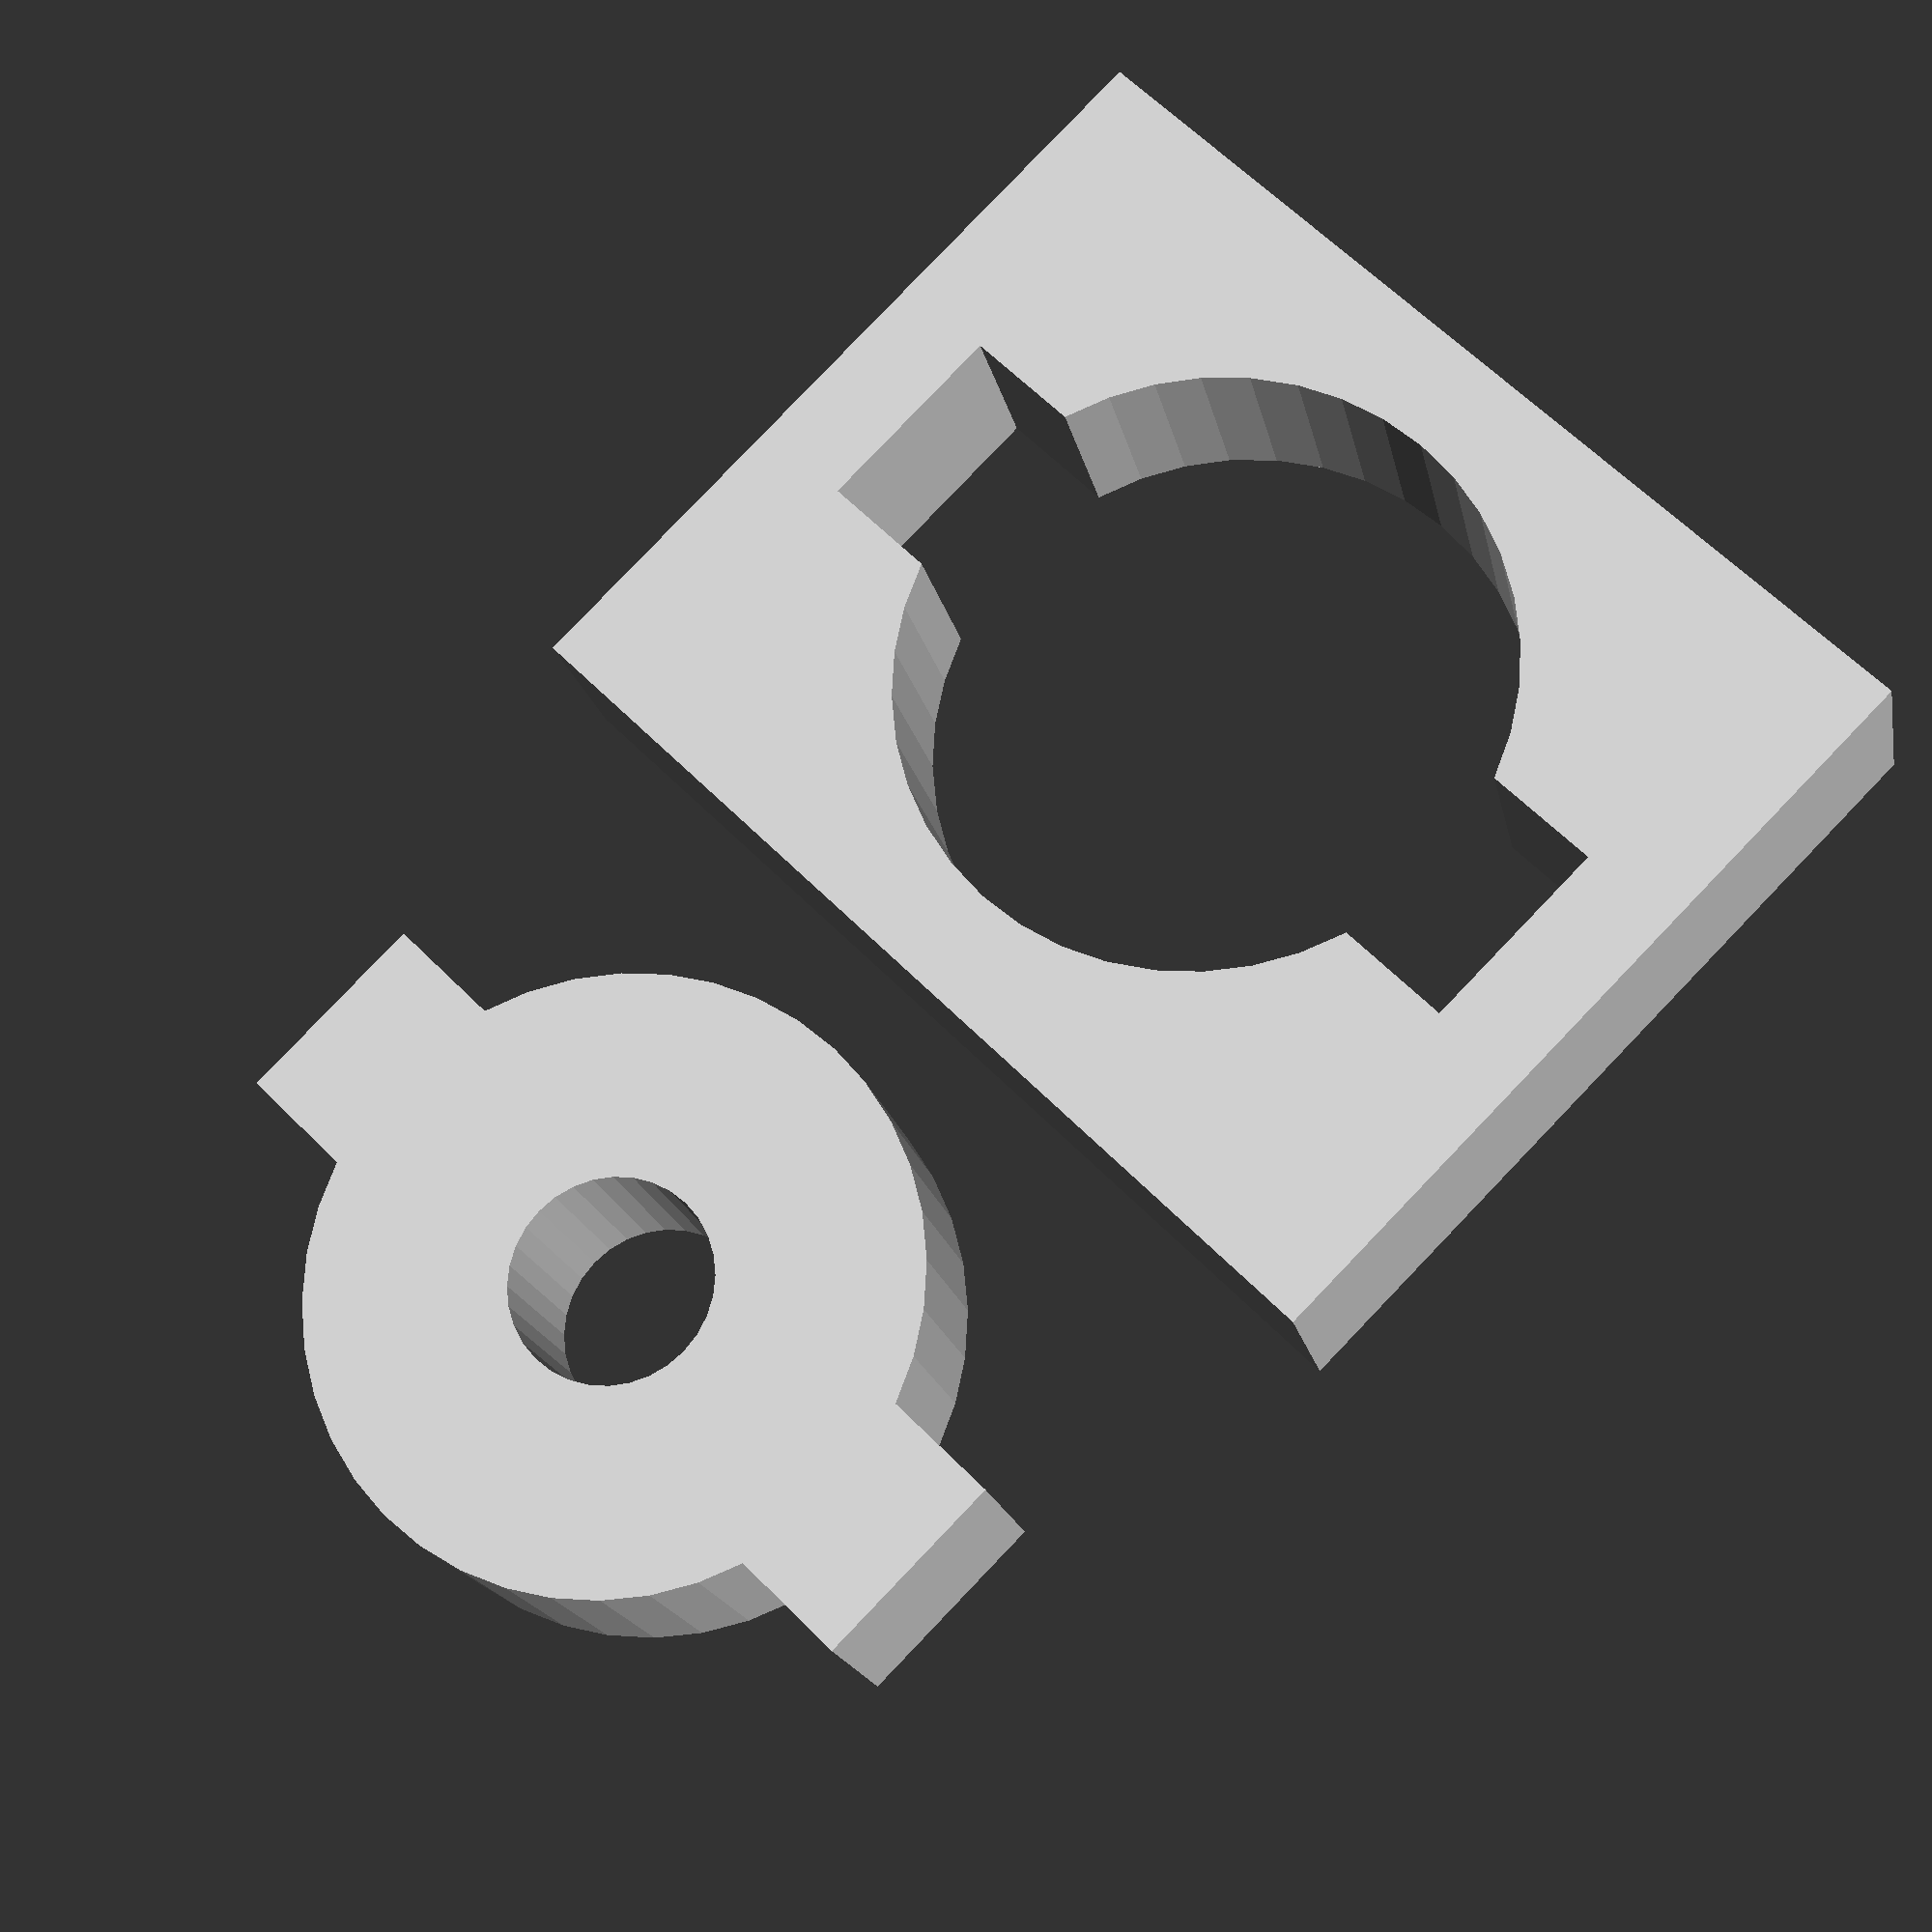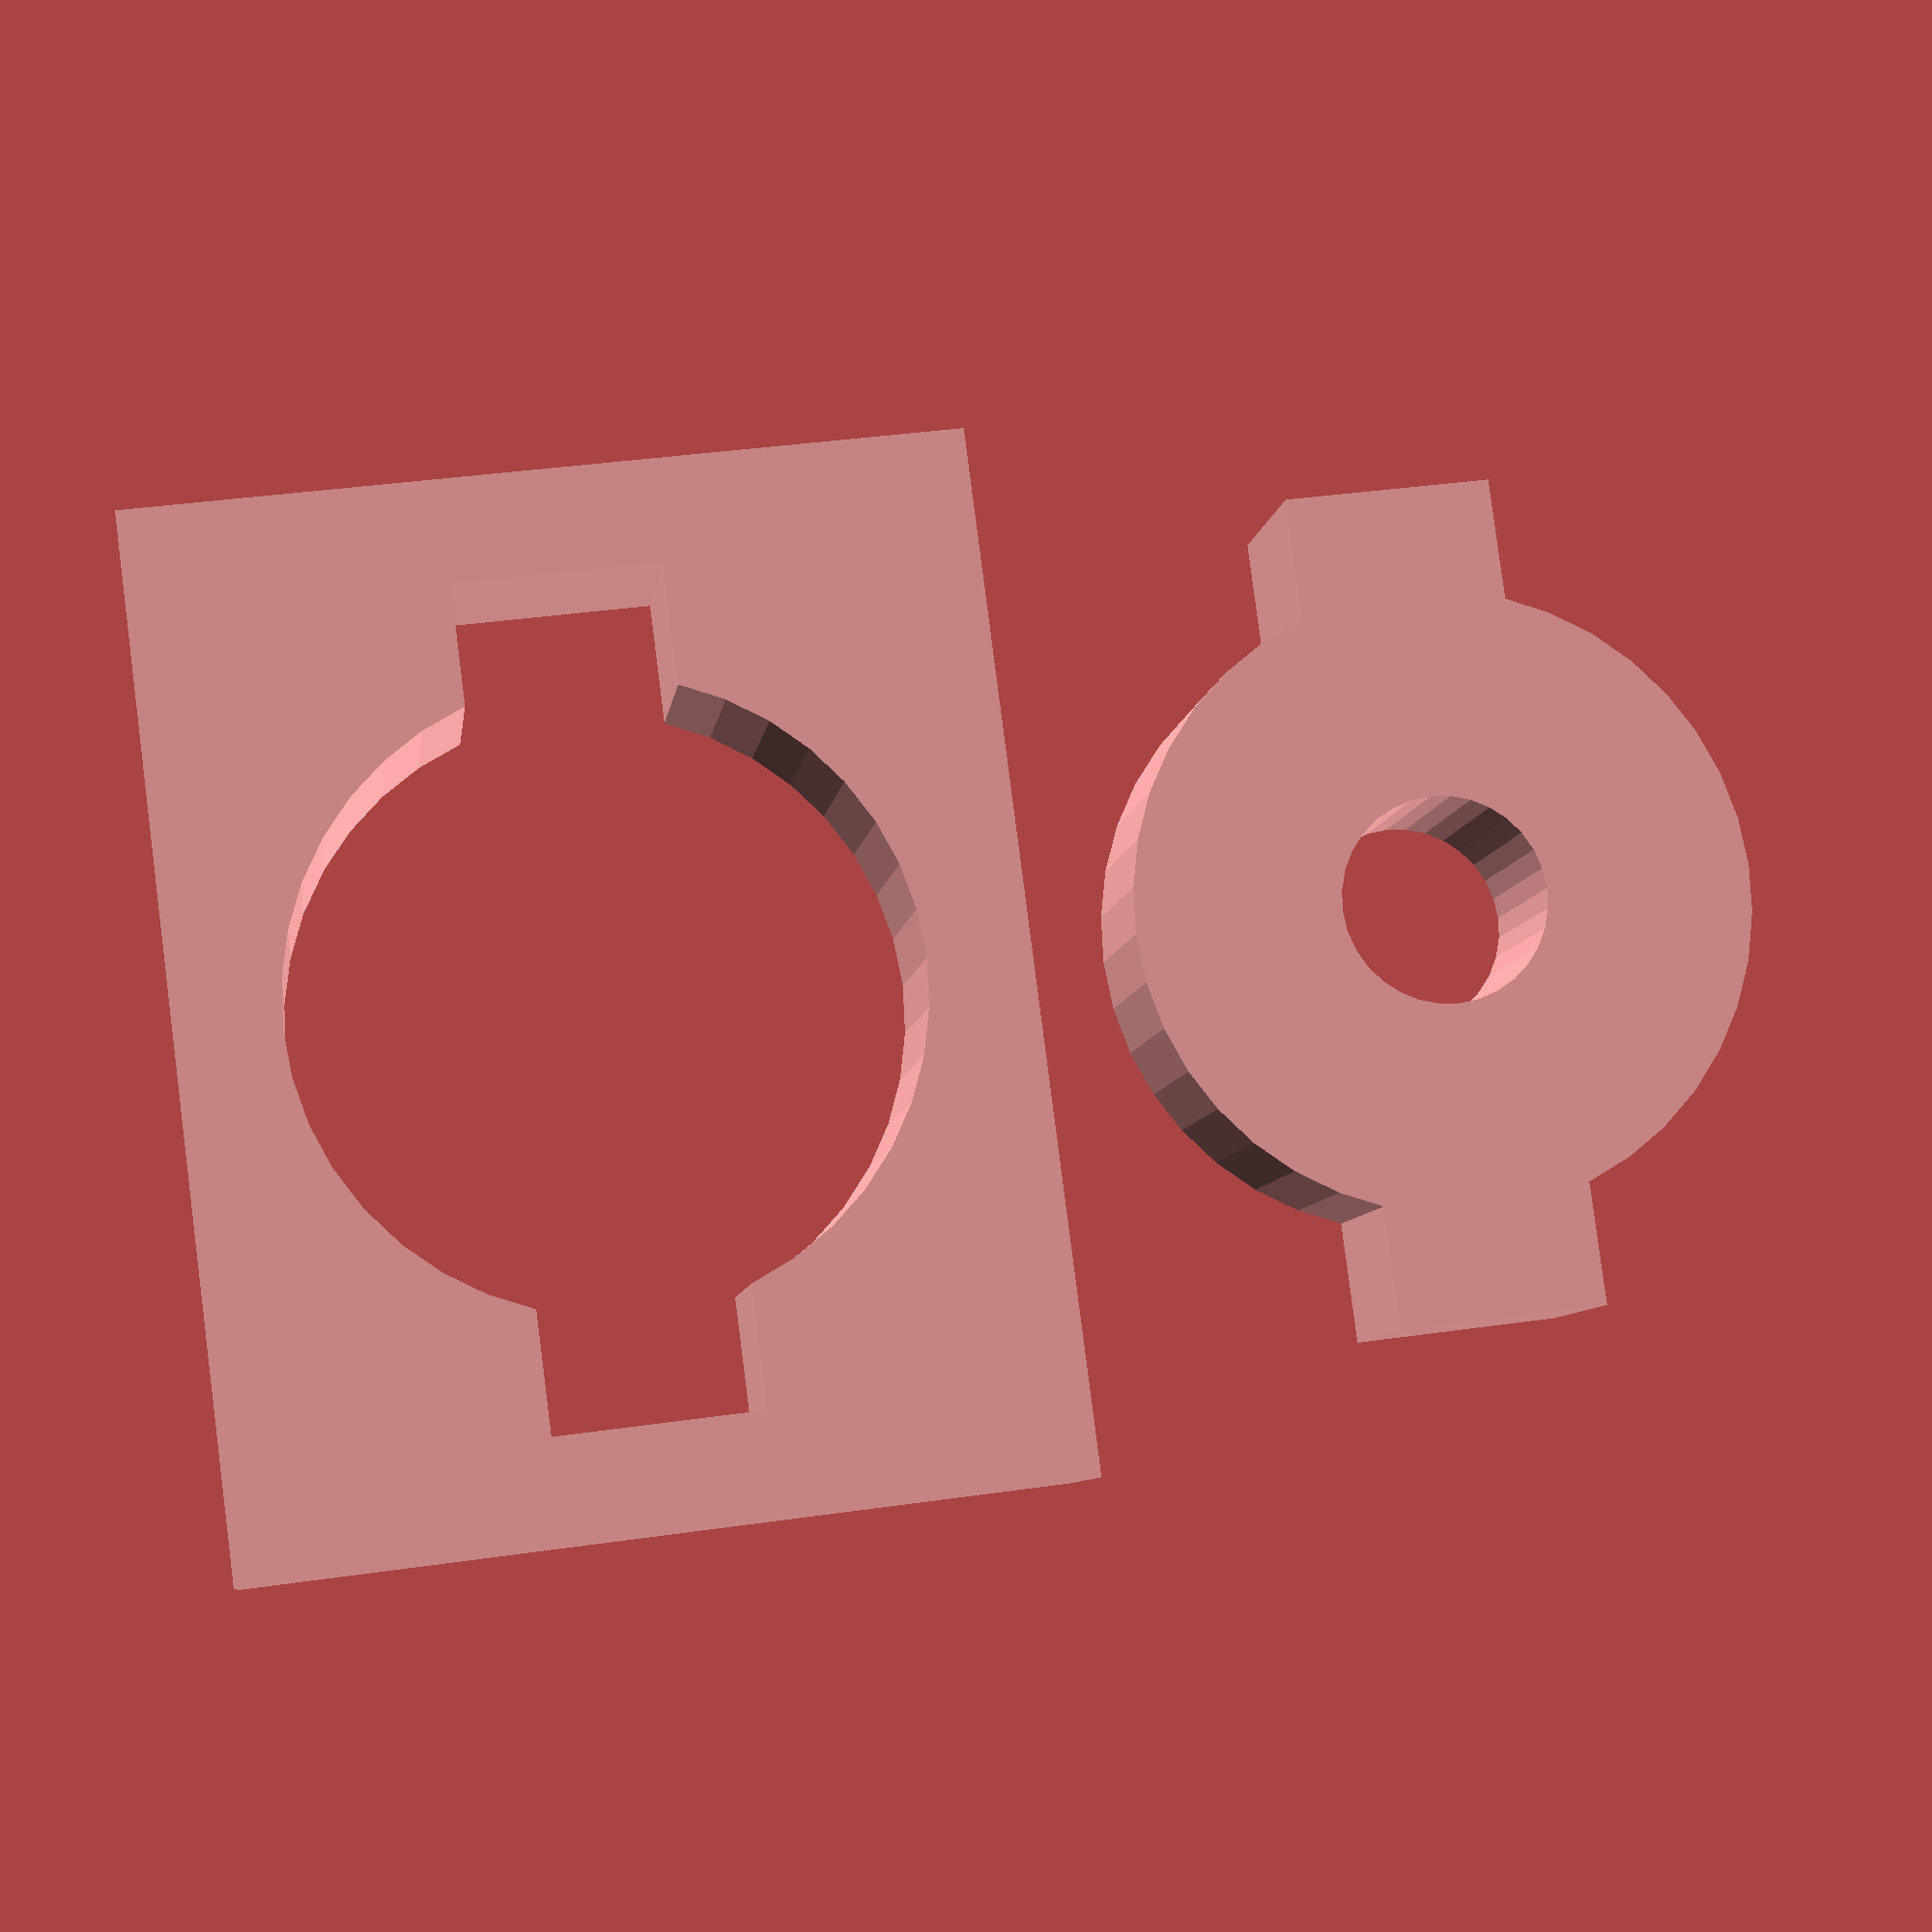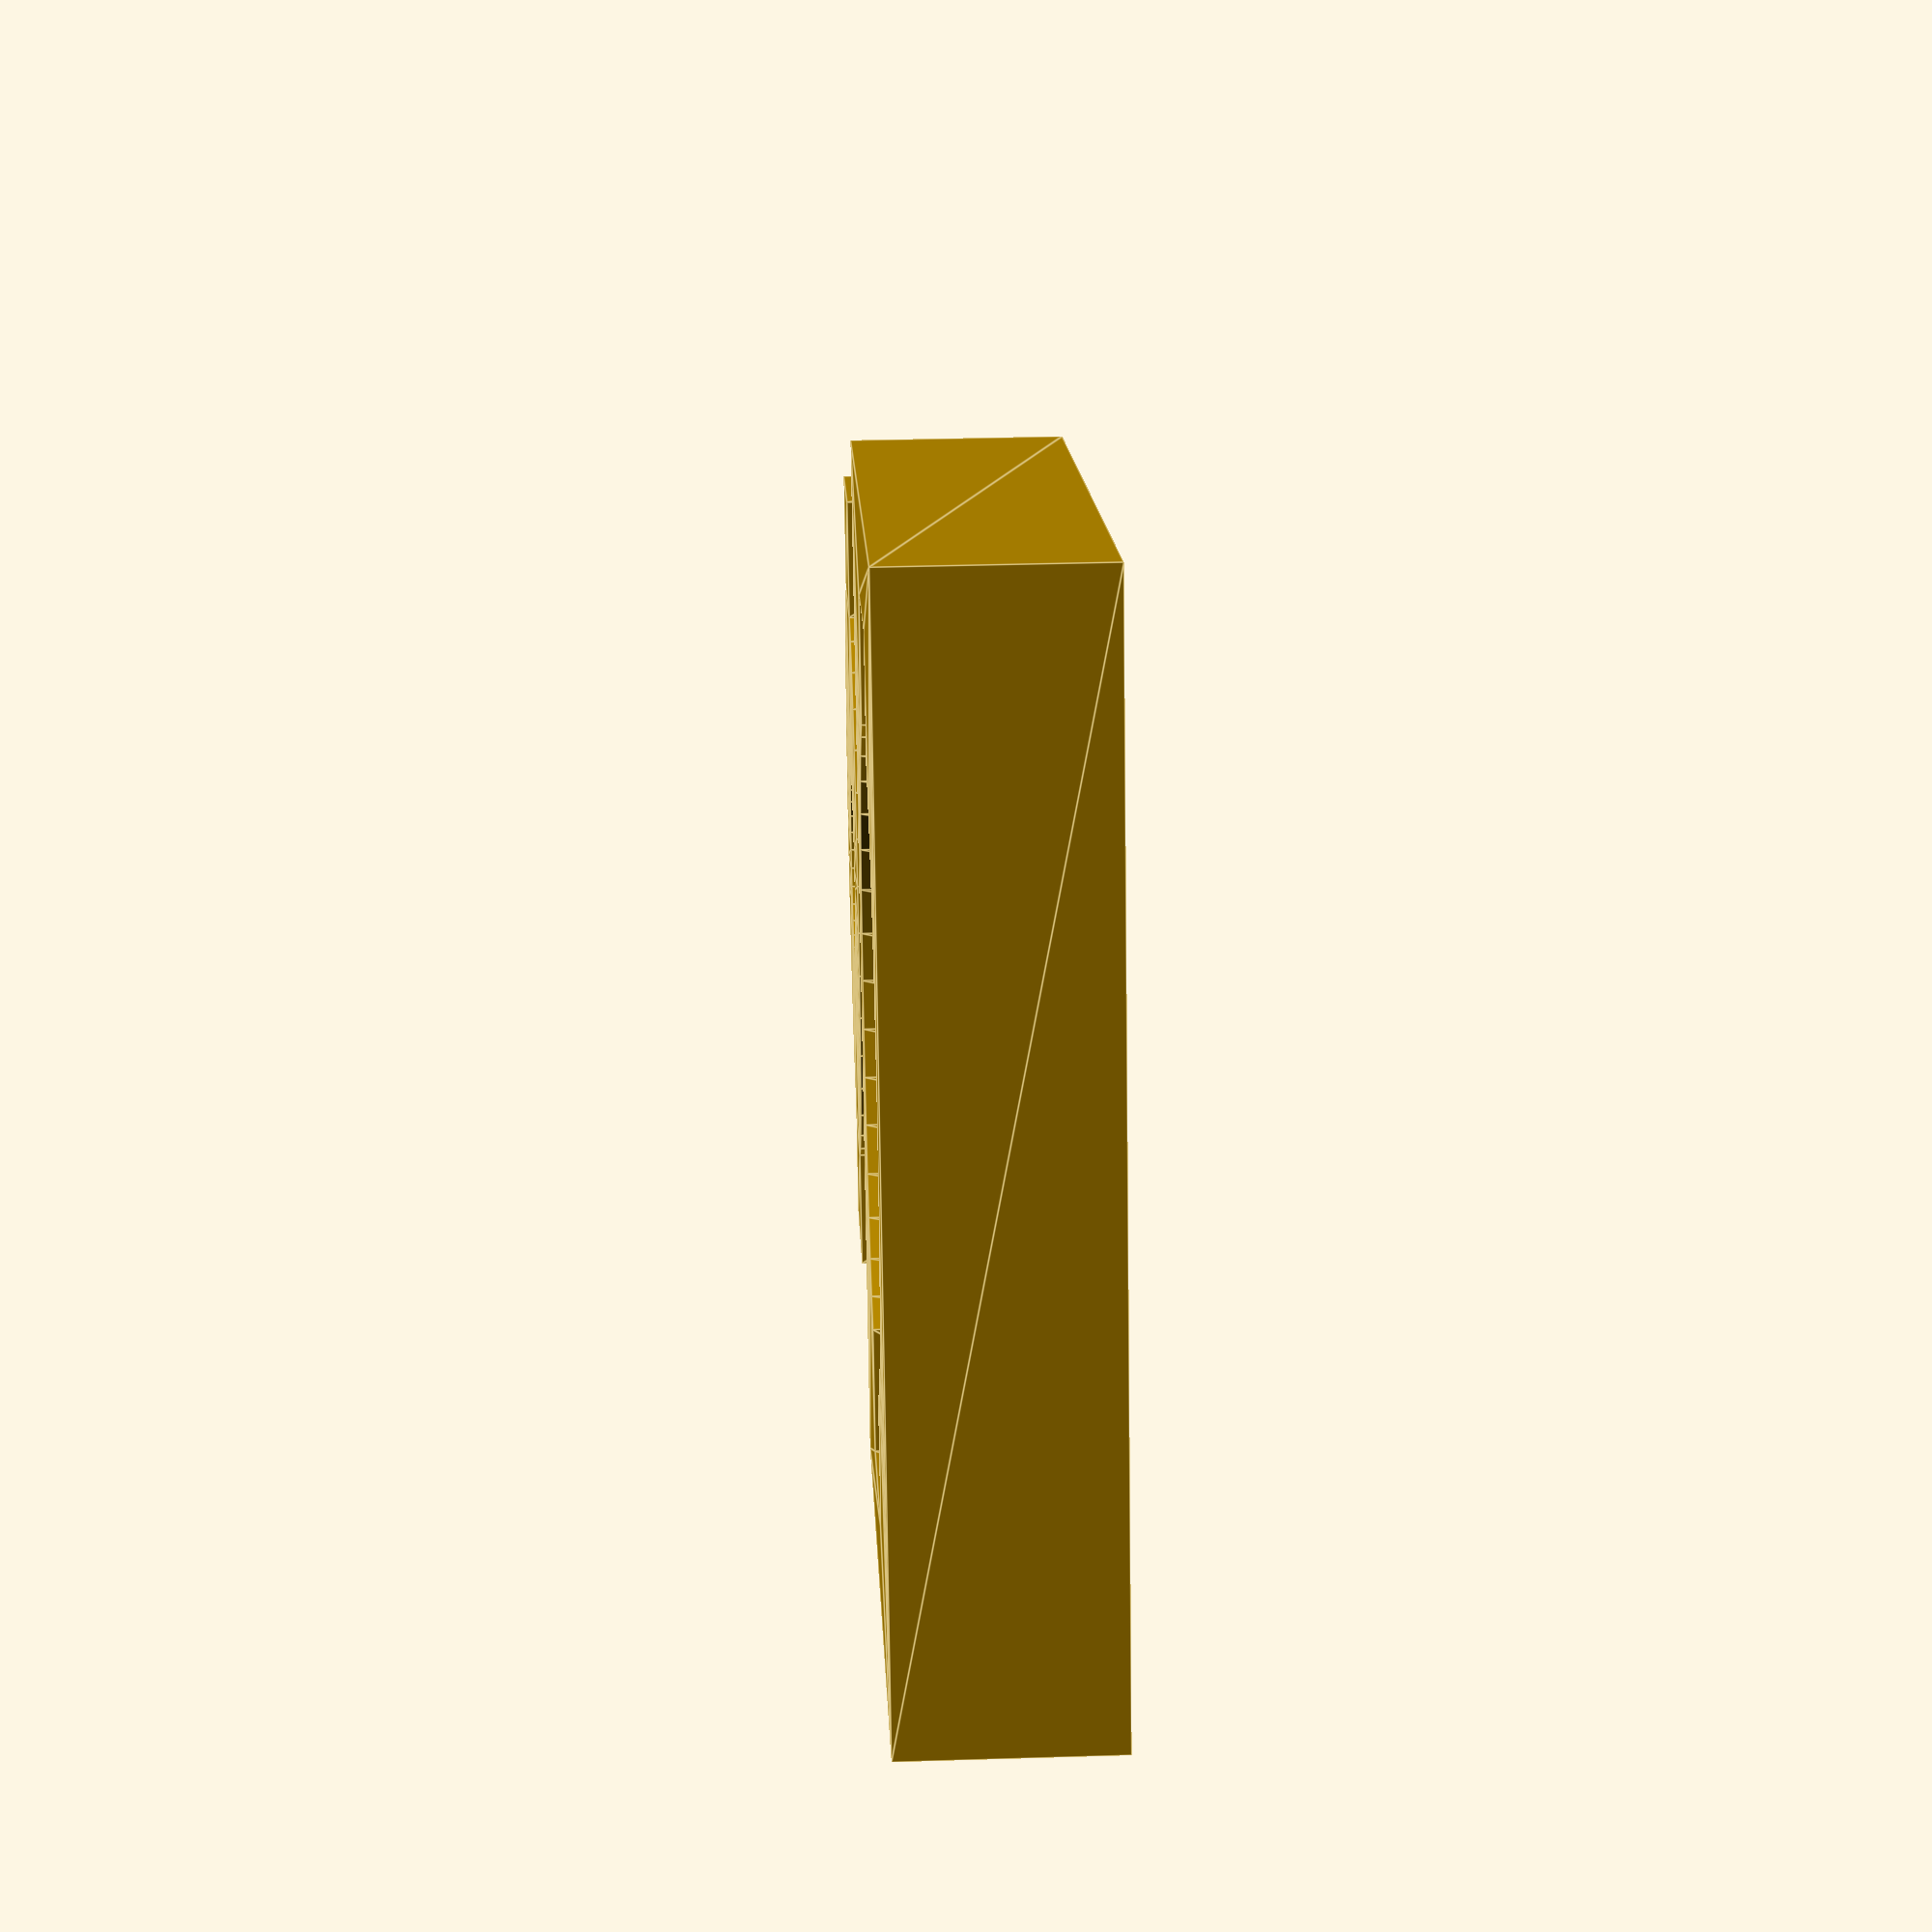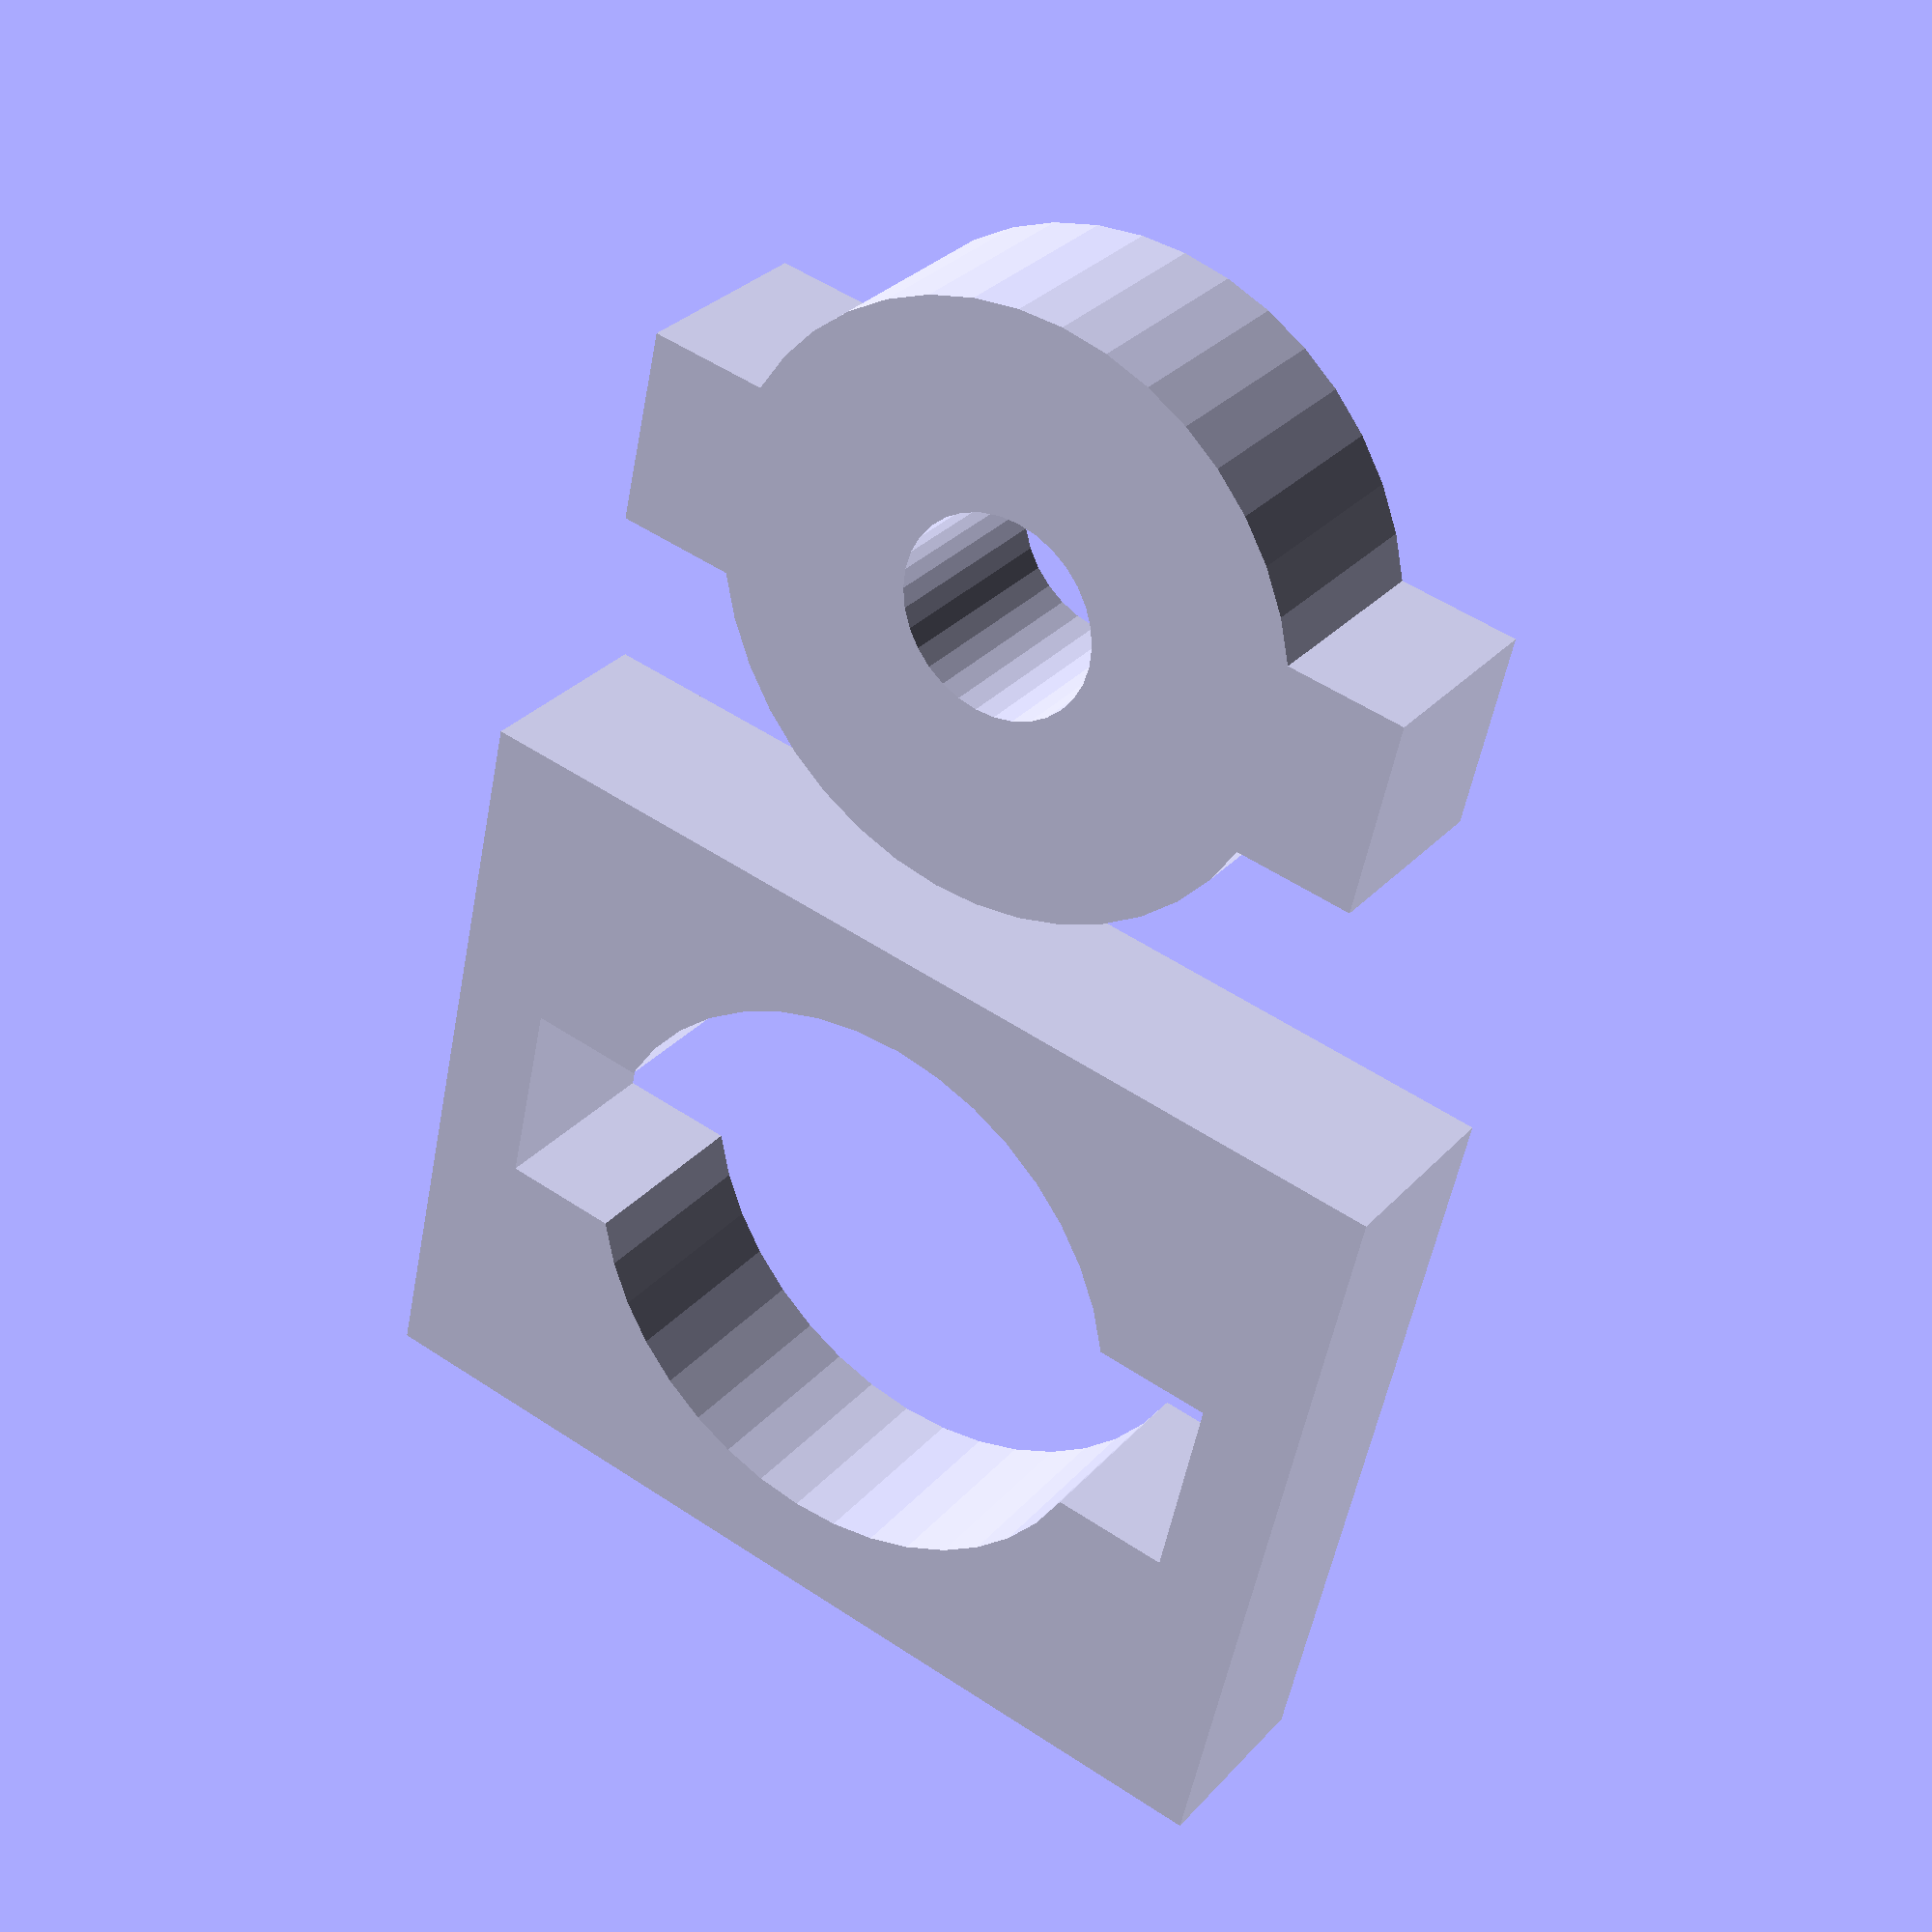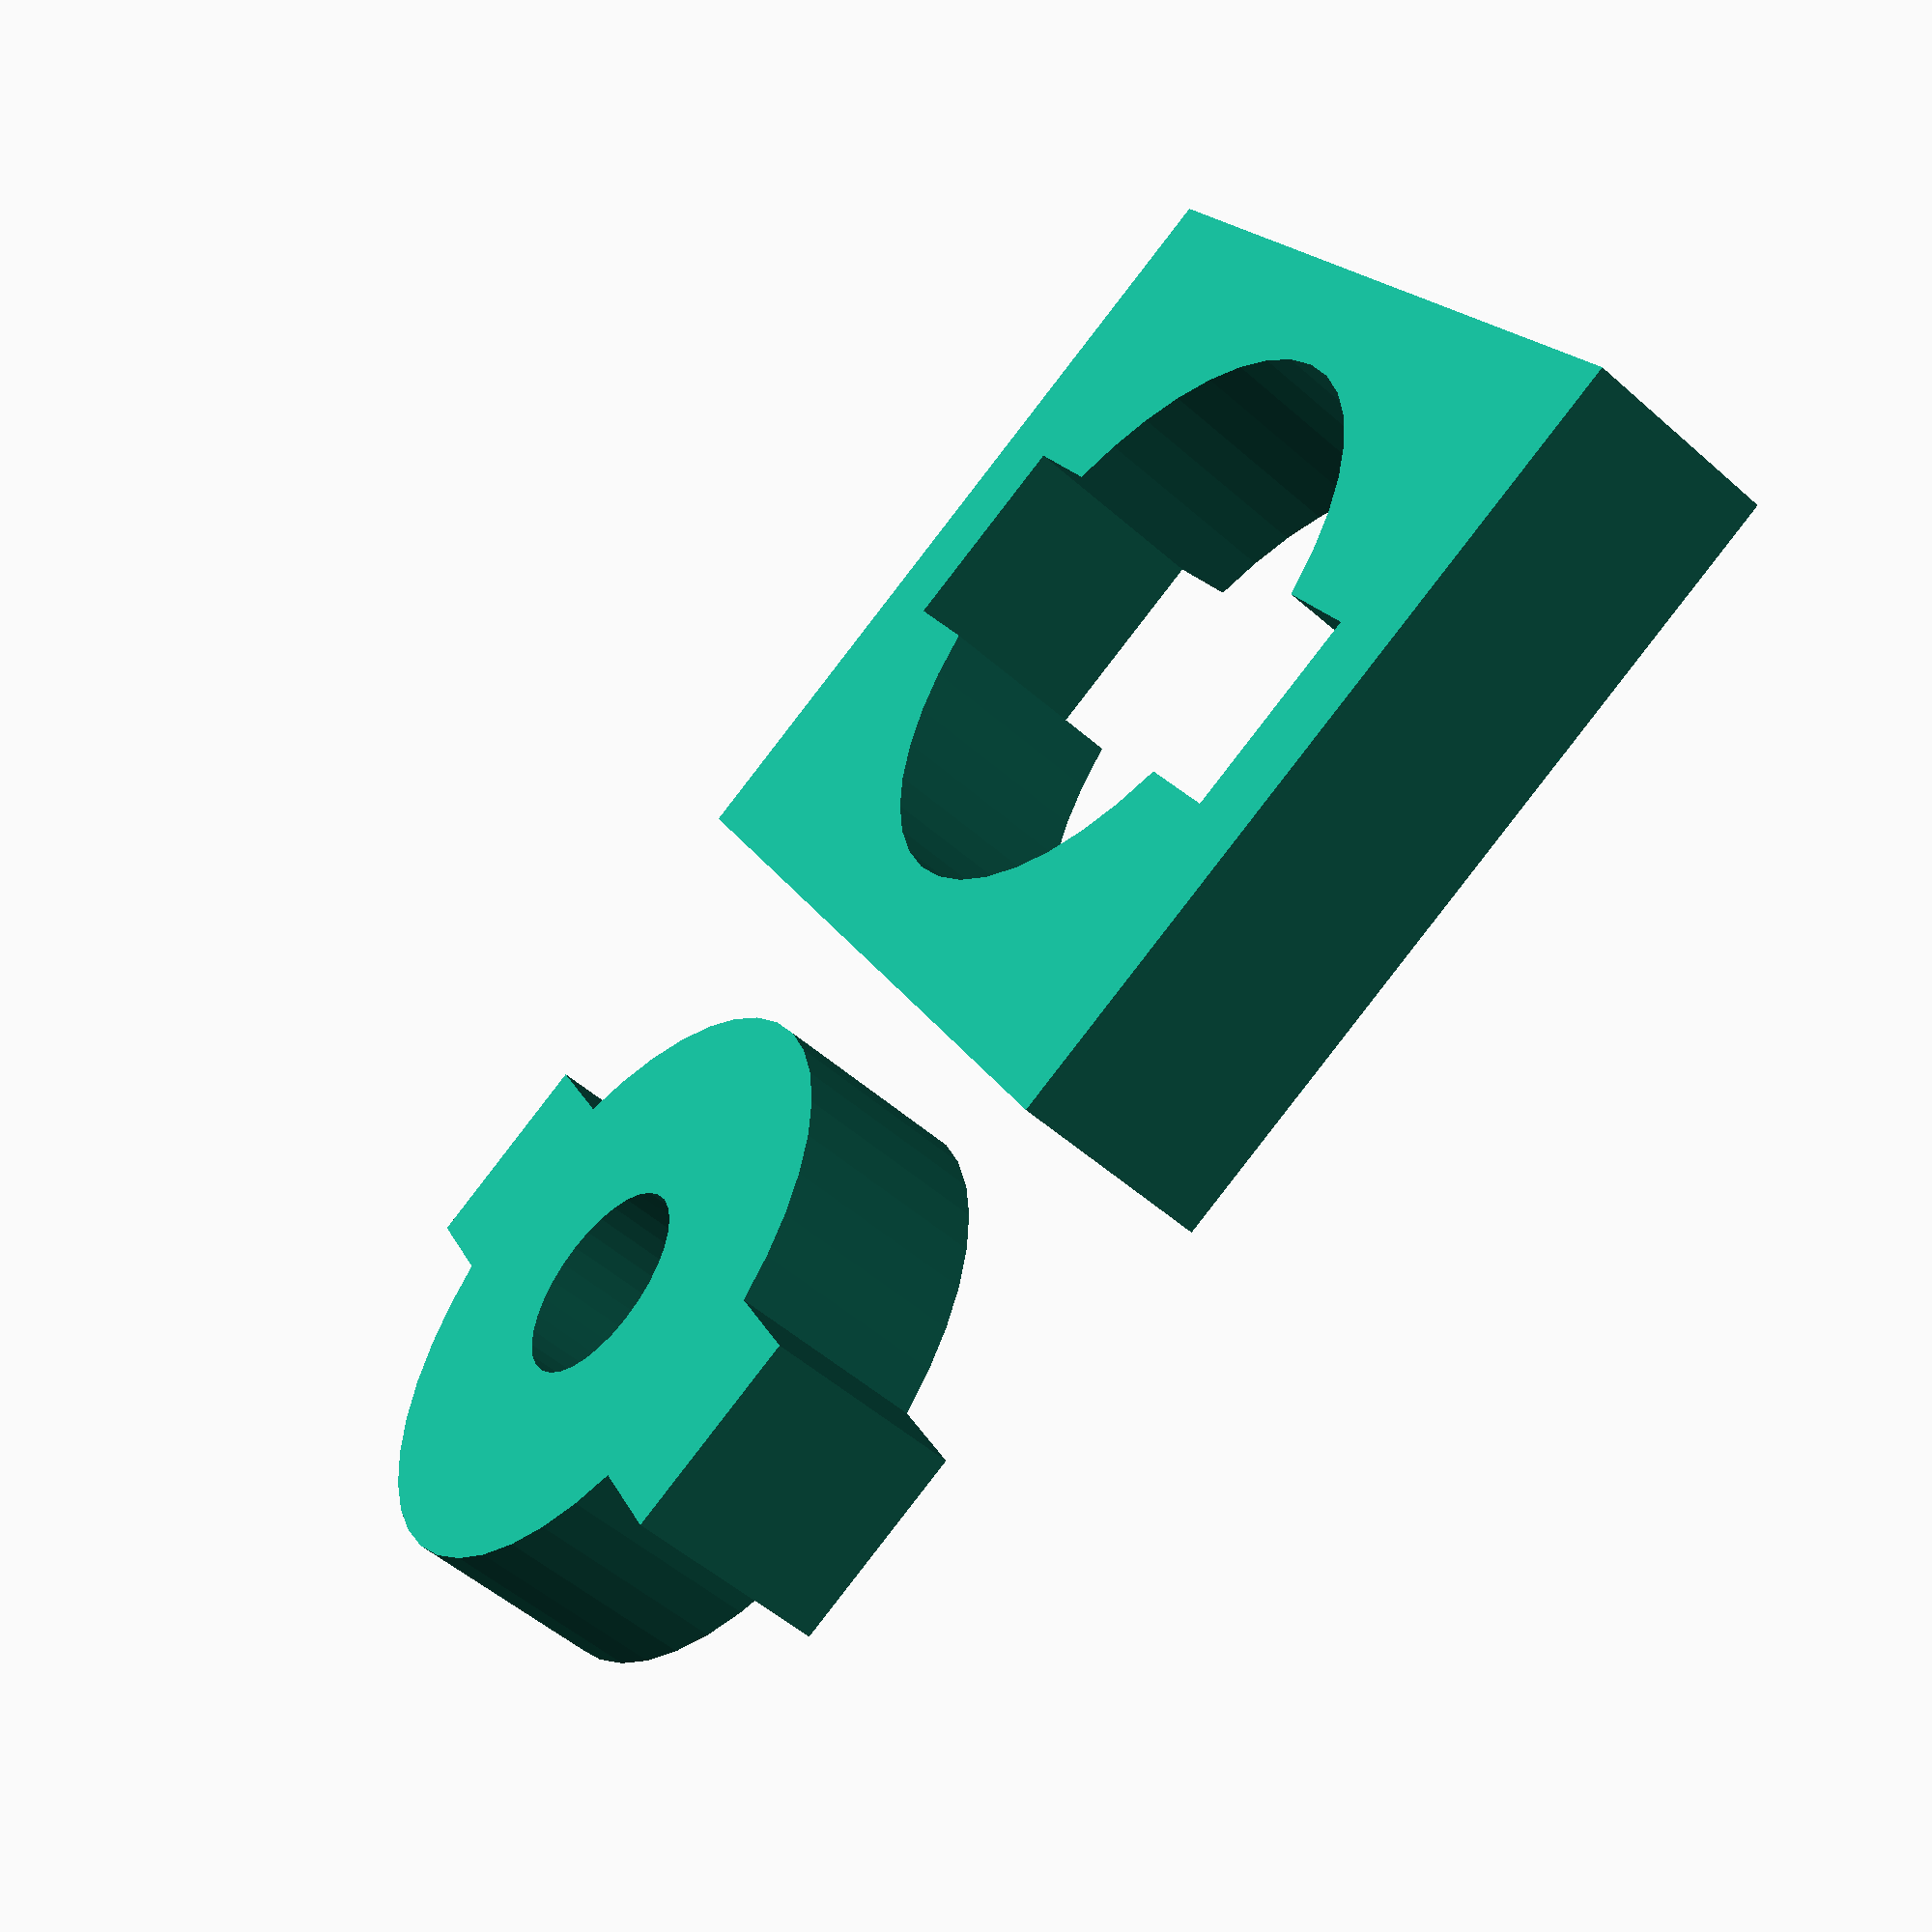
<openscad>
linear_extrude(10)
polygon(points=[[0,40],[0,0],[50,0],[50,40],[25,35],[27.325,34.817],[29.555,34.287],[31.654,33.435],[33.593,32.283],[35.438,30.756],[36.94,29.059],[38.18,27.132],[39.125,25],[45,25],[45,15],[39.123,15],[38.182,12.876],[36.948,10.956],[35.455,9.262],[33.62,7.738],[31.567,6.523],[29.469,5.686],[27.245,5.171],[24.926,5],[22.612,5.193],[20.394,5.729],[18.306,6.585],[16.264,7.819],[14.543,9.262],[13.049,10.955],[11.816,12.875],[10.874,15],[5,15],[5,25],[10.877,25],[11.823,27.132],[13.062,29.058],[14.563,30.756],[16.294,32.201],[18.346,33.434],[20.446,34.287],[22.675,34.816]],paths=[[0,1,2,3],[4,5,6,7,8,9,10,11,12,13,14,15,16,17,18,19,20,21,22,23,24,25,26,27,28,29,30,31,32,33,34,35,36,37,38,39,40,41]]);
linear_extrude(10)
polygon(points=[[25,75],[22.68,74.816],[20.416,74.276],[18.263,73.392],[16.351,72.242],[14.562,70.753],[13.024,69.006],[11.775,67.042],[10.877,65],[5,65],[5,55],[10.875,55],[11.818,52.872],[13.022,50.993],[14.56,49.246],[16.35,47.758],[18.348,46.564],[20.507,45.694],[22.775,45.169],[25,45],[27.32,45.184],[29.584,45.724],[31.738,46.608],[33.649,47.758],[35.439,49.247],[36.976,50.994],[38.225,52.958],[39.123,55],[45,55],[45,65],[39.125,65],[38.182,67.128],[36.978,69.007],[35.44,70.754],[33.65,72.243],[31.652,73.436],[29.493,74.306],[27.225,74.832],[25,65],[25.975,64.904],[26.913,64.619],[27.778,64.157],[28.535,63.536],[29.157,62.778],[29.619,61.914],[29.904,60.976],[30,60],[29.904,59.025],[29.619,58.087],[29.157,57.222],[28.536,56.465],[27.778,55.843],[26.913,55.381],[25.975,55.096],[25,55],[24.025,55.096],[23.087,55.381],[22.222,55.843],[21.464,56.465],[20.843,57.222],[20.381,58.087],[20.096,59.025],[20,60],[20.096,60.976],[20.381,61.914],[20.843,62.778],[21.465,63.536],[22.222,64.157],[23.087,64.619],[24.025,64.904]],paths=[[0,1,2,3,4,5,6,7,8,9,10,11,12,13,14,15,16,17,18,19,20,21,22,23,24,25,26,27,28,29,30,31,32,33,34,35,36,37],[38,39,40,41,42,43,44,45,46,47,48,49,50,51,52,53,54,55,56,57,58,59,60,61,62,63,64,65,66,67,68,69]]);

</openscad>
<views>
elev=17.7 azim=224.8 roll=10.9 proj=p view=wireframe
elev=187.7 azim=262.6 roll=187.2 proj=p view=solid
elev=328.0 azim=251.3 roll=87.5 proj=p view=edges
elev=329.6 azim=347.3 roll=213.6 proj=p view=solid
elev=232.9 azim=63.2 roll=133.3 proj=p view=wireframe
</views>
